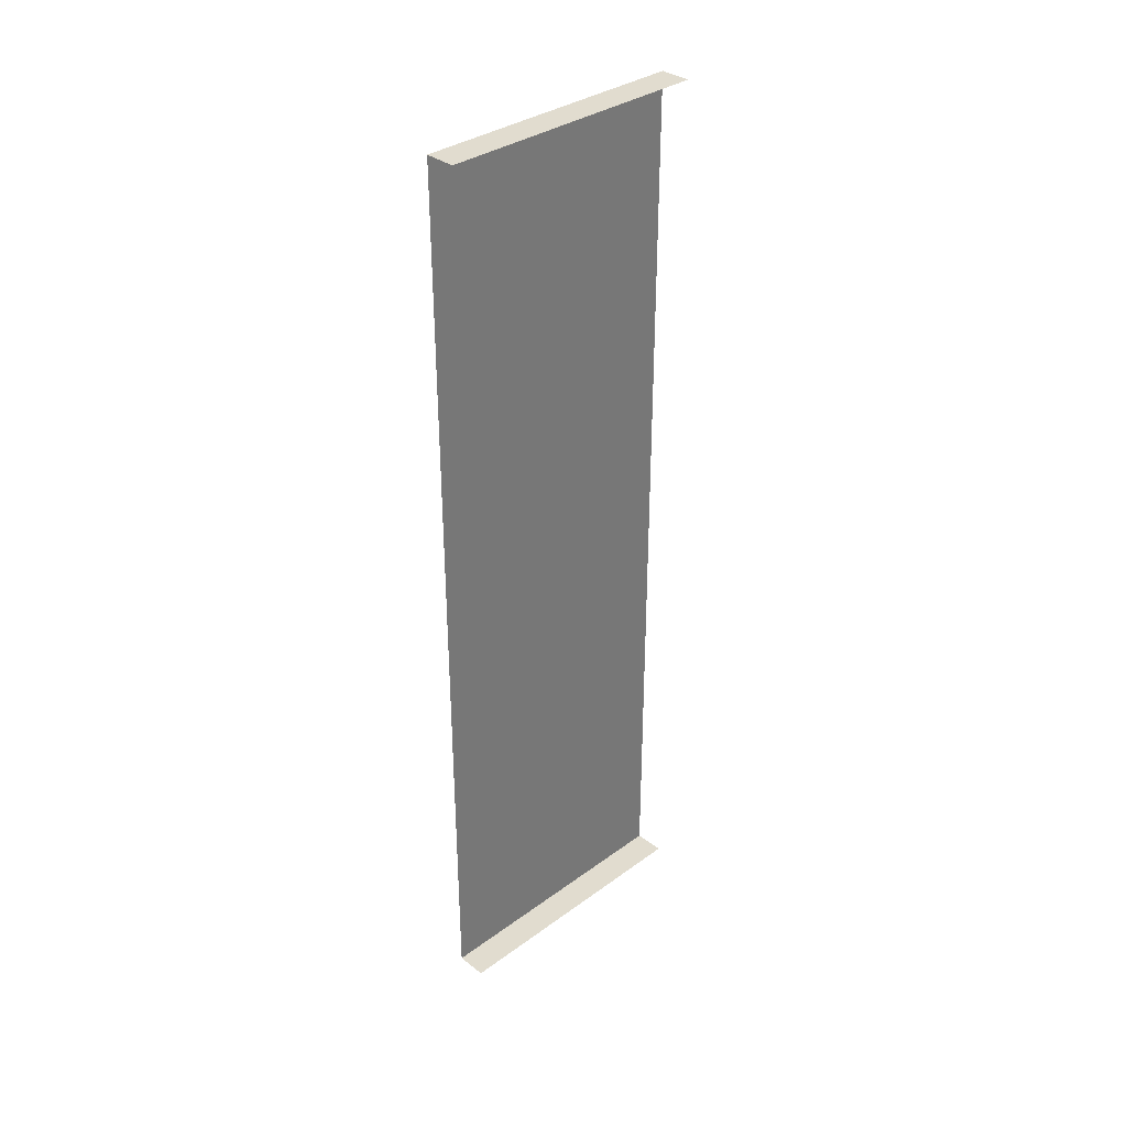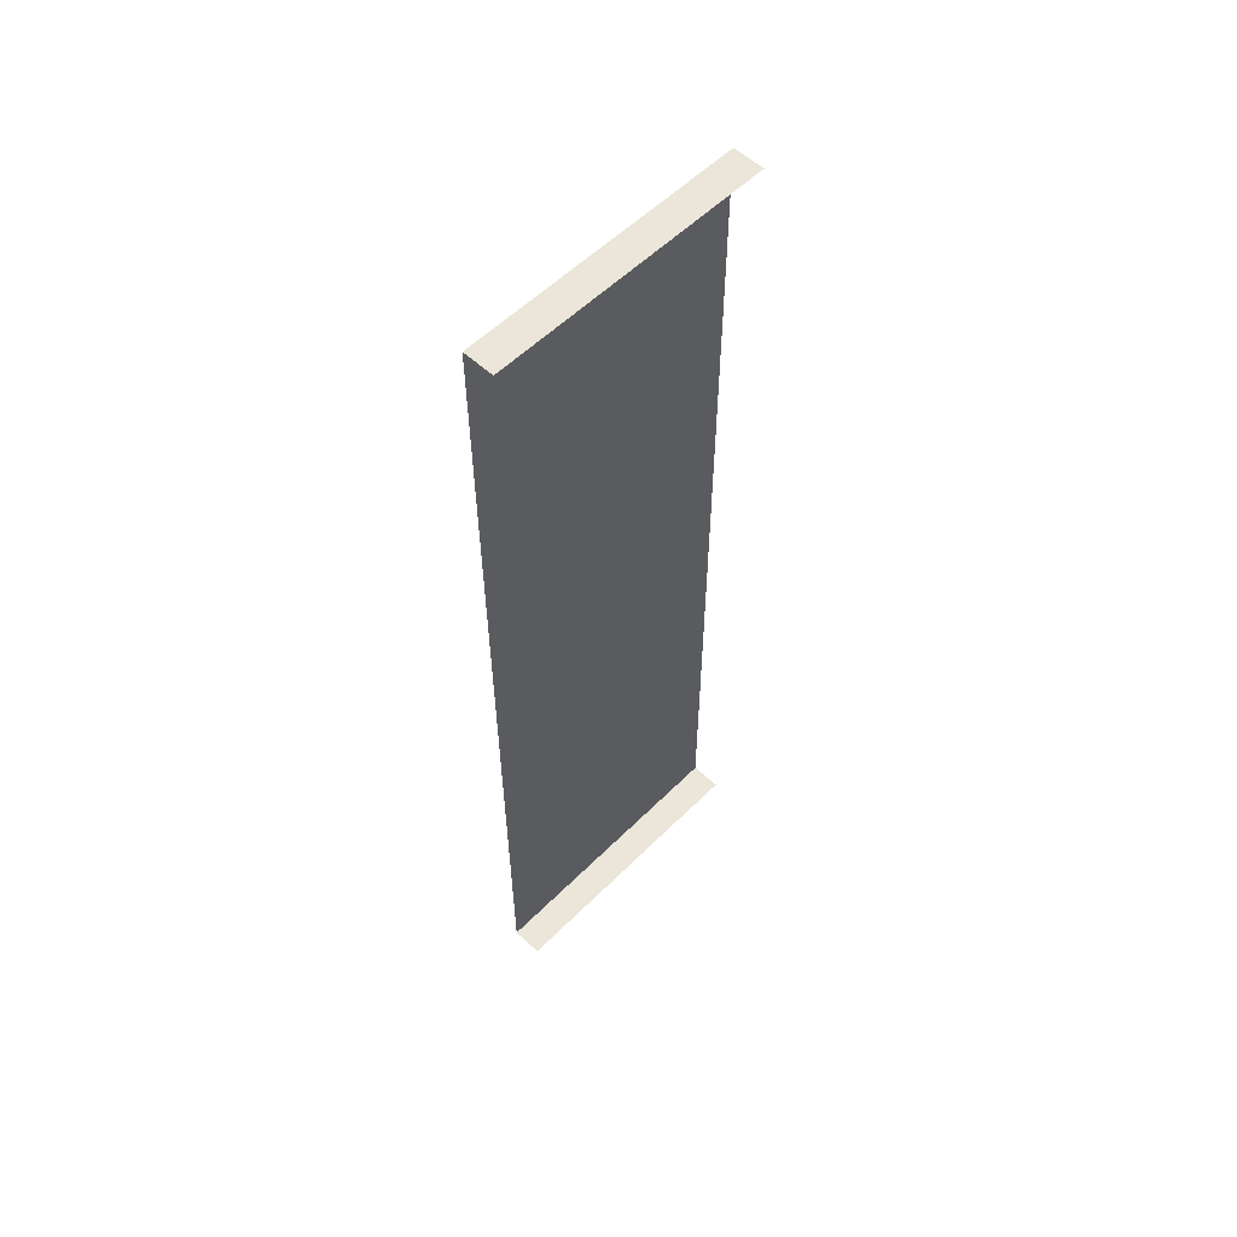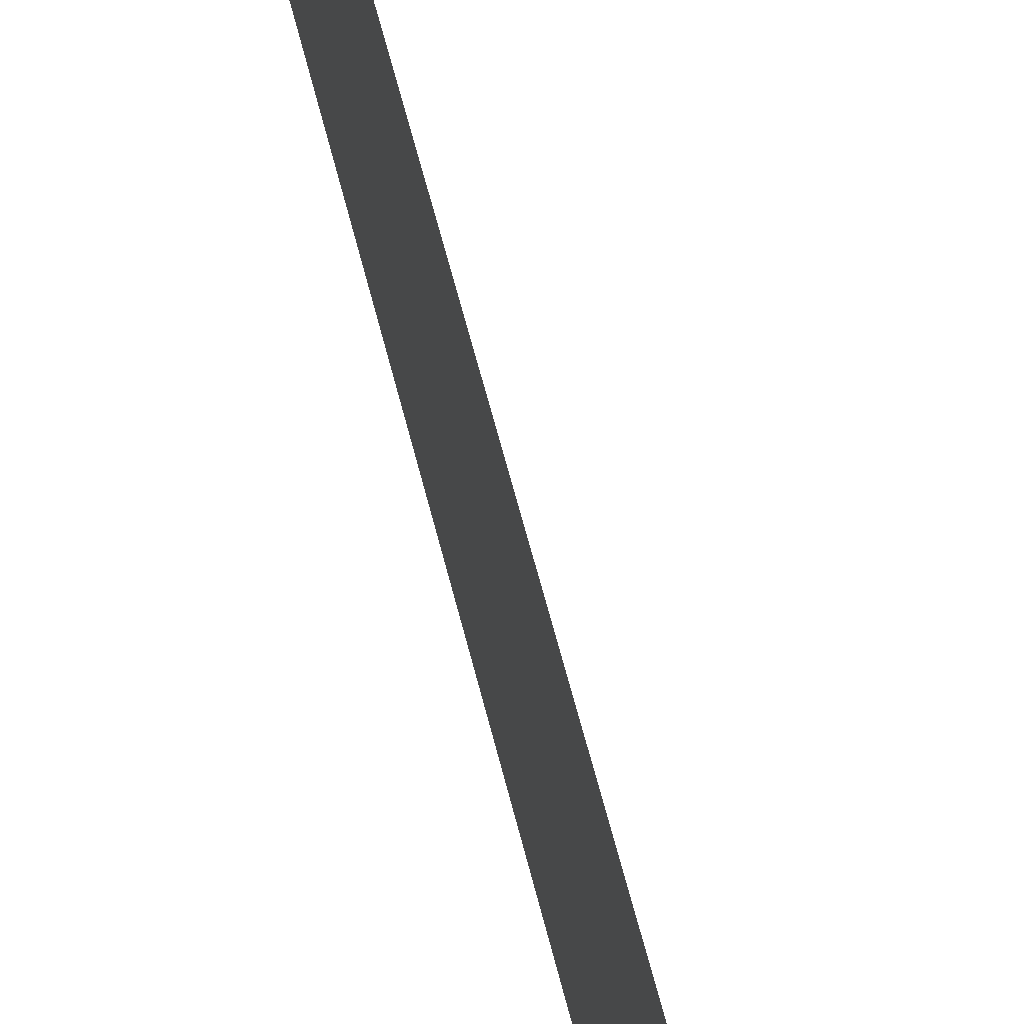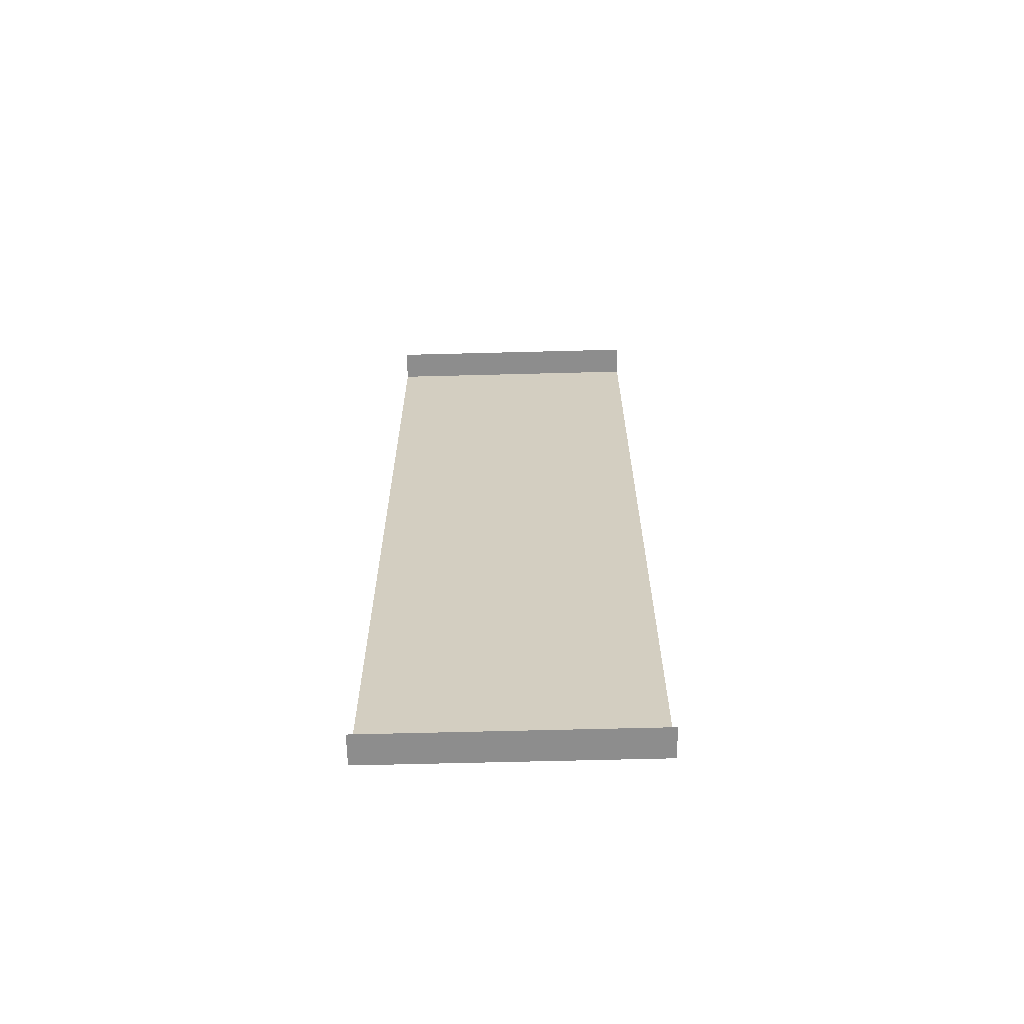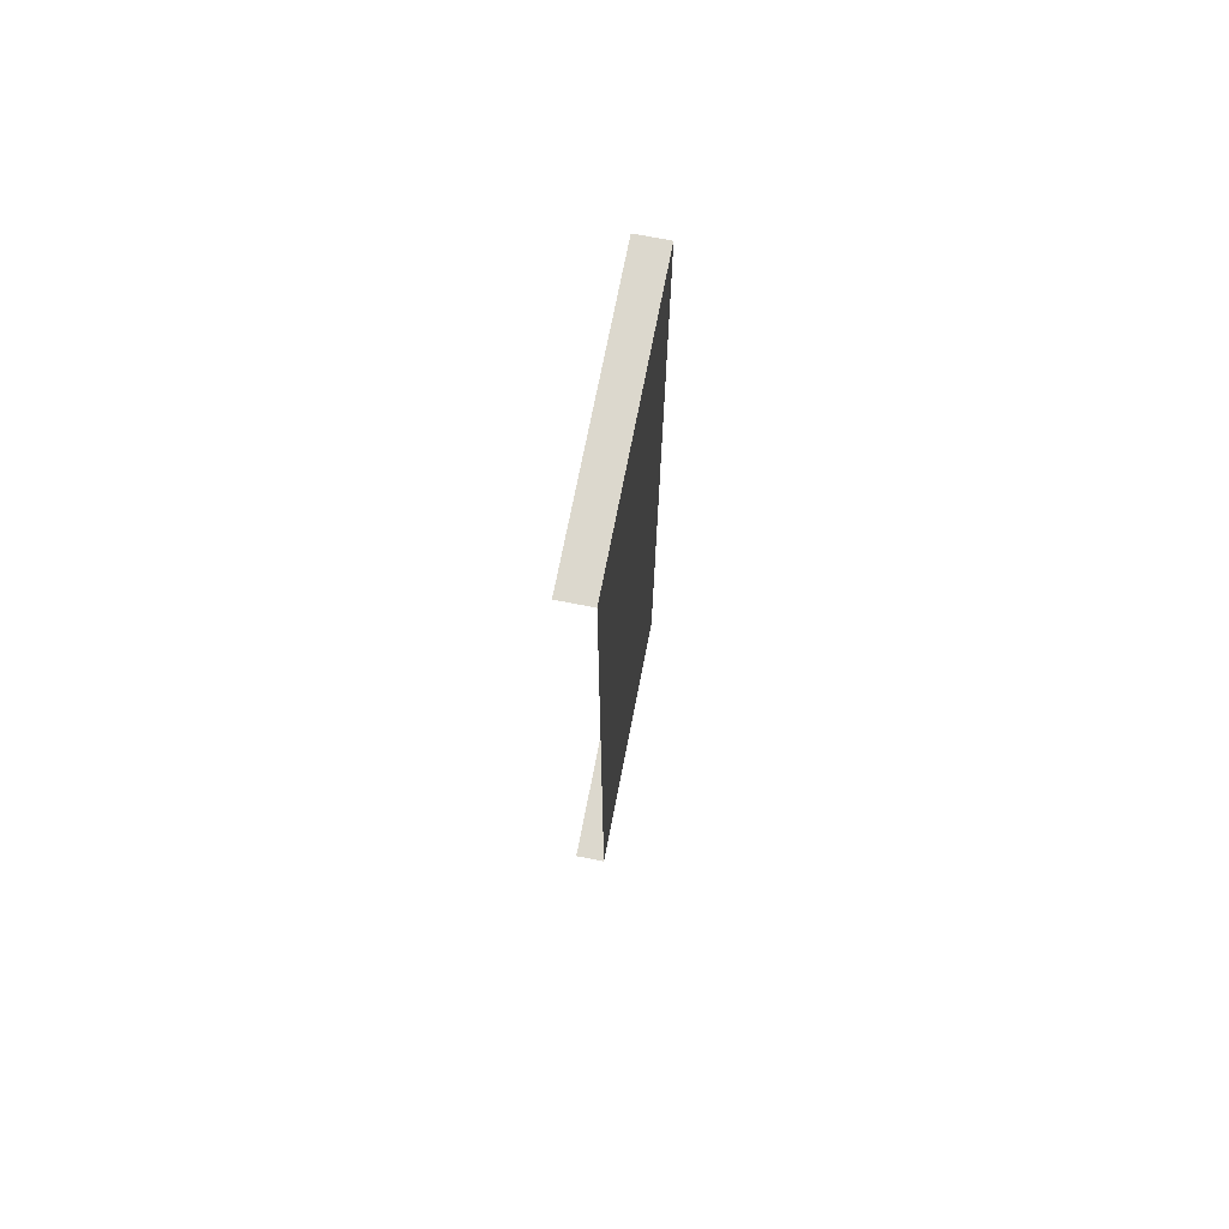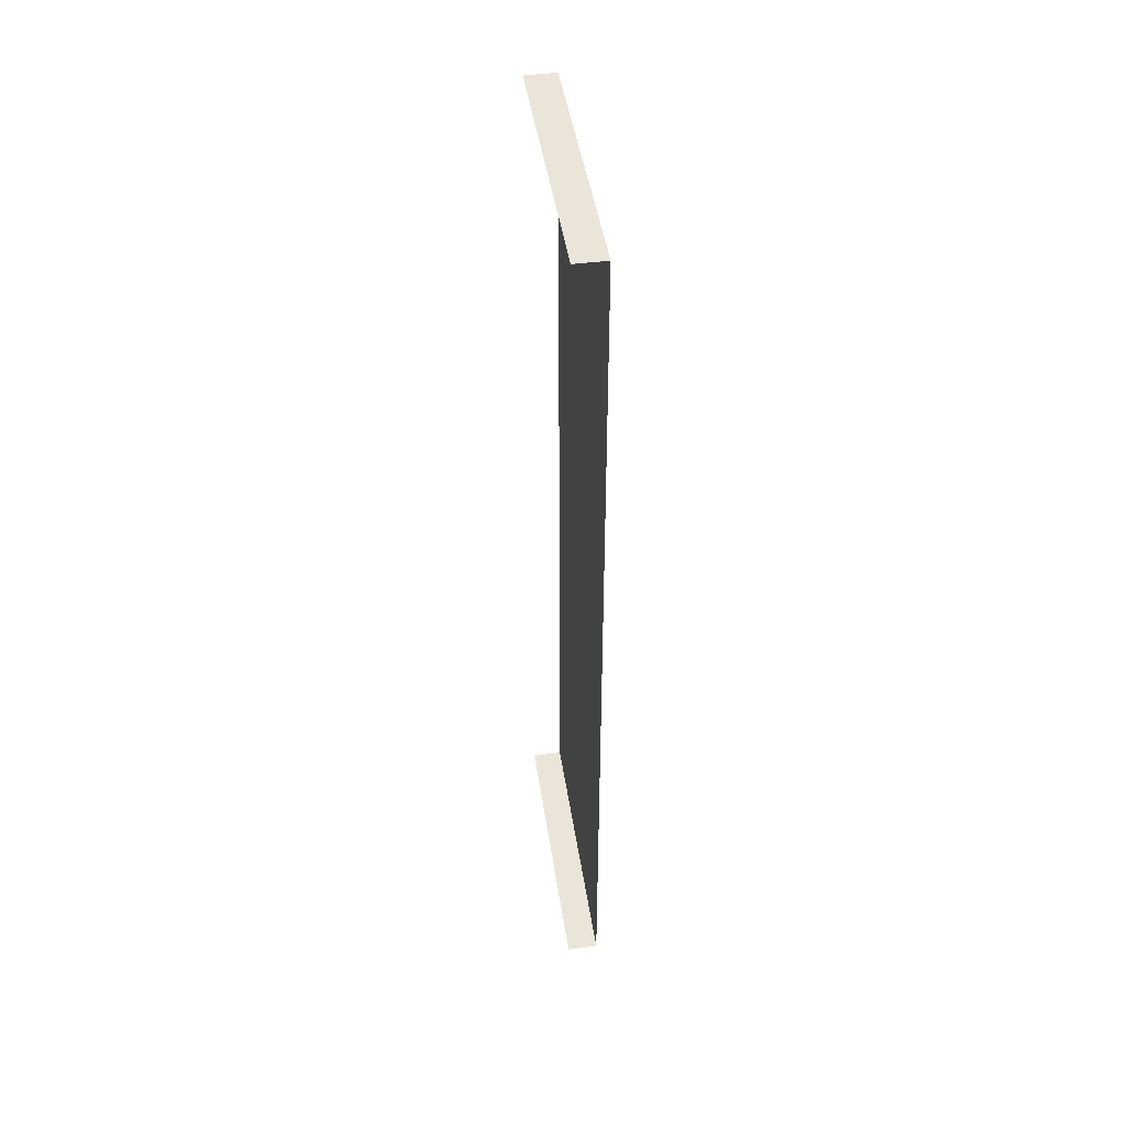
<metadata>
{"format":"obj","ext":"obj","renderer":"f3d","projection":"perspective","resolution":1024,"background":"white","views":[{"elev":34.4,"azim":-134.3,"up":"+Z"},{"elev":55.9,"azim":-136.1,"up":"+Z"},{"elev":61.6,"azim":165.9,"up":"+Y"},{"elev":-64.6,"azim":-88.5,"up":"+Z"},{"elev":72.6,"azim":11.1,"up":"+Z"},{"elev":44.8,"azim":-8.4,"up":"+Z"}]}
</metadata>
<code>
o E3_1/E3/mesh8/mesh8-geometry#mesh8-geometry
v 0.7298 -0.6673 -0.3476
v 0.7109 -0.6673 -0.3476
v 0.7298 -0.4971 -0.3476
v 0.7109 -0.4971 -0.3476
v 0.7298 -0.6673 0.215
v 0.7298 -0.4971 0.215
v 0.7109 -0.4971 0.215
v 0.7109 -0.6673 0.215
f 1 2 3
f 4 3 2
f 3 2 1
f 2 3 4
f 5 3 1
f 3 5 6
f 5 7 6
f 7 5 8
f 1 3 5
f 6 5 3
f 6 7 5
f 8 5 7

</code>
